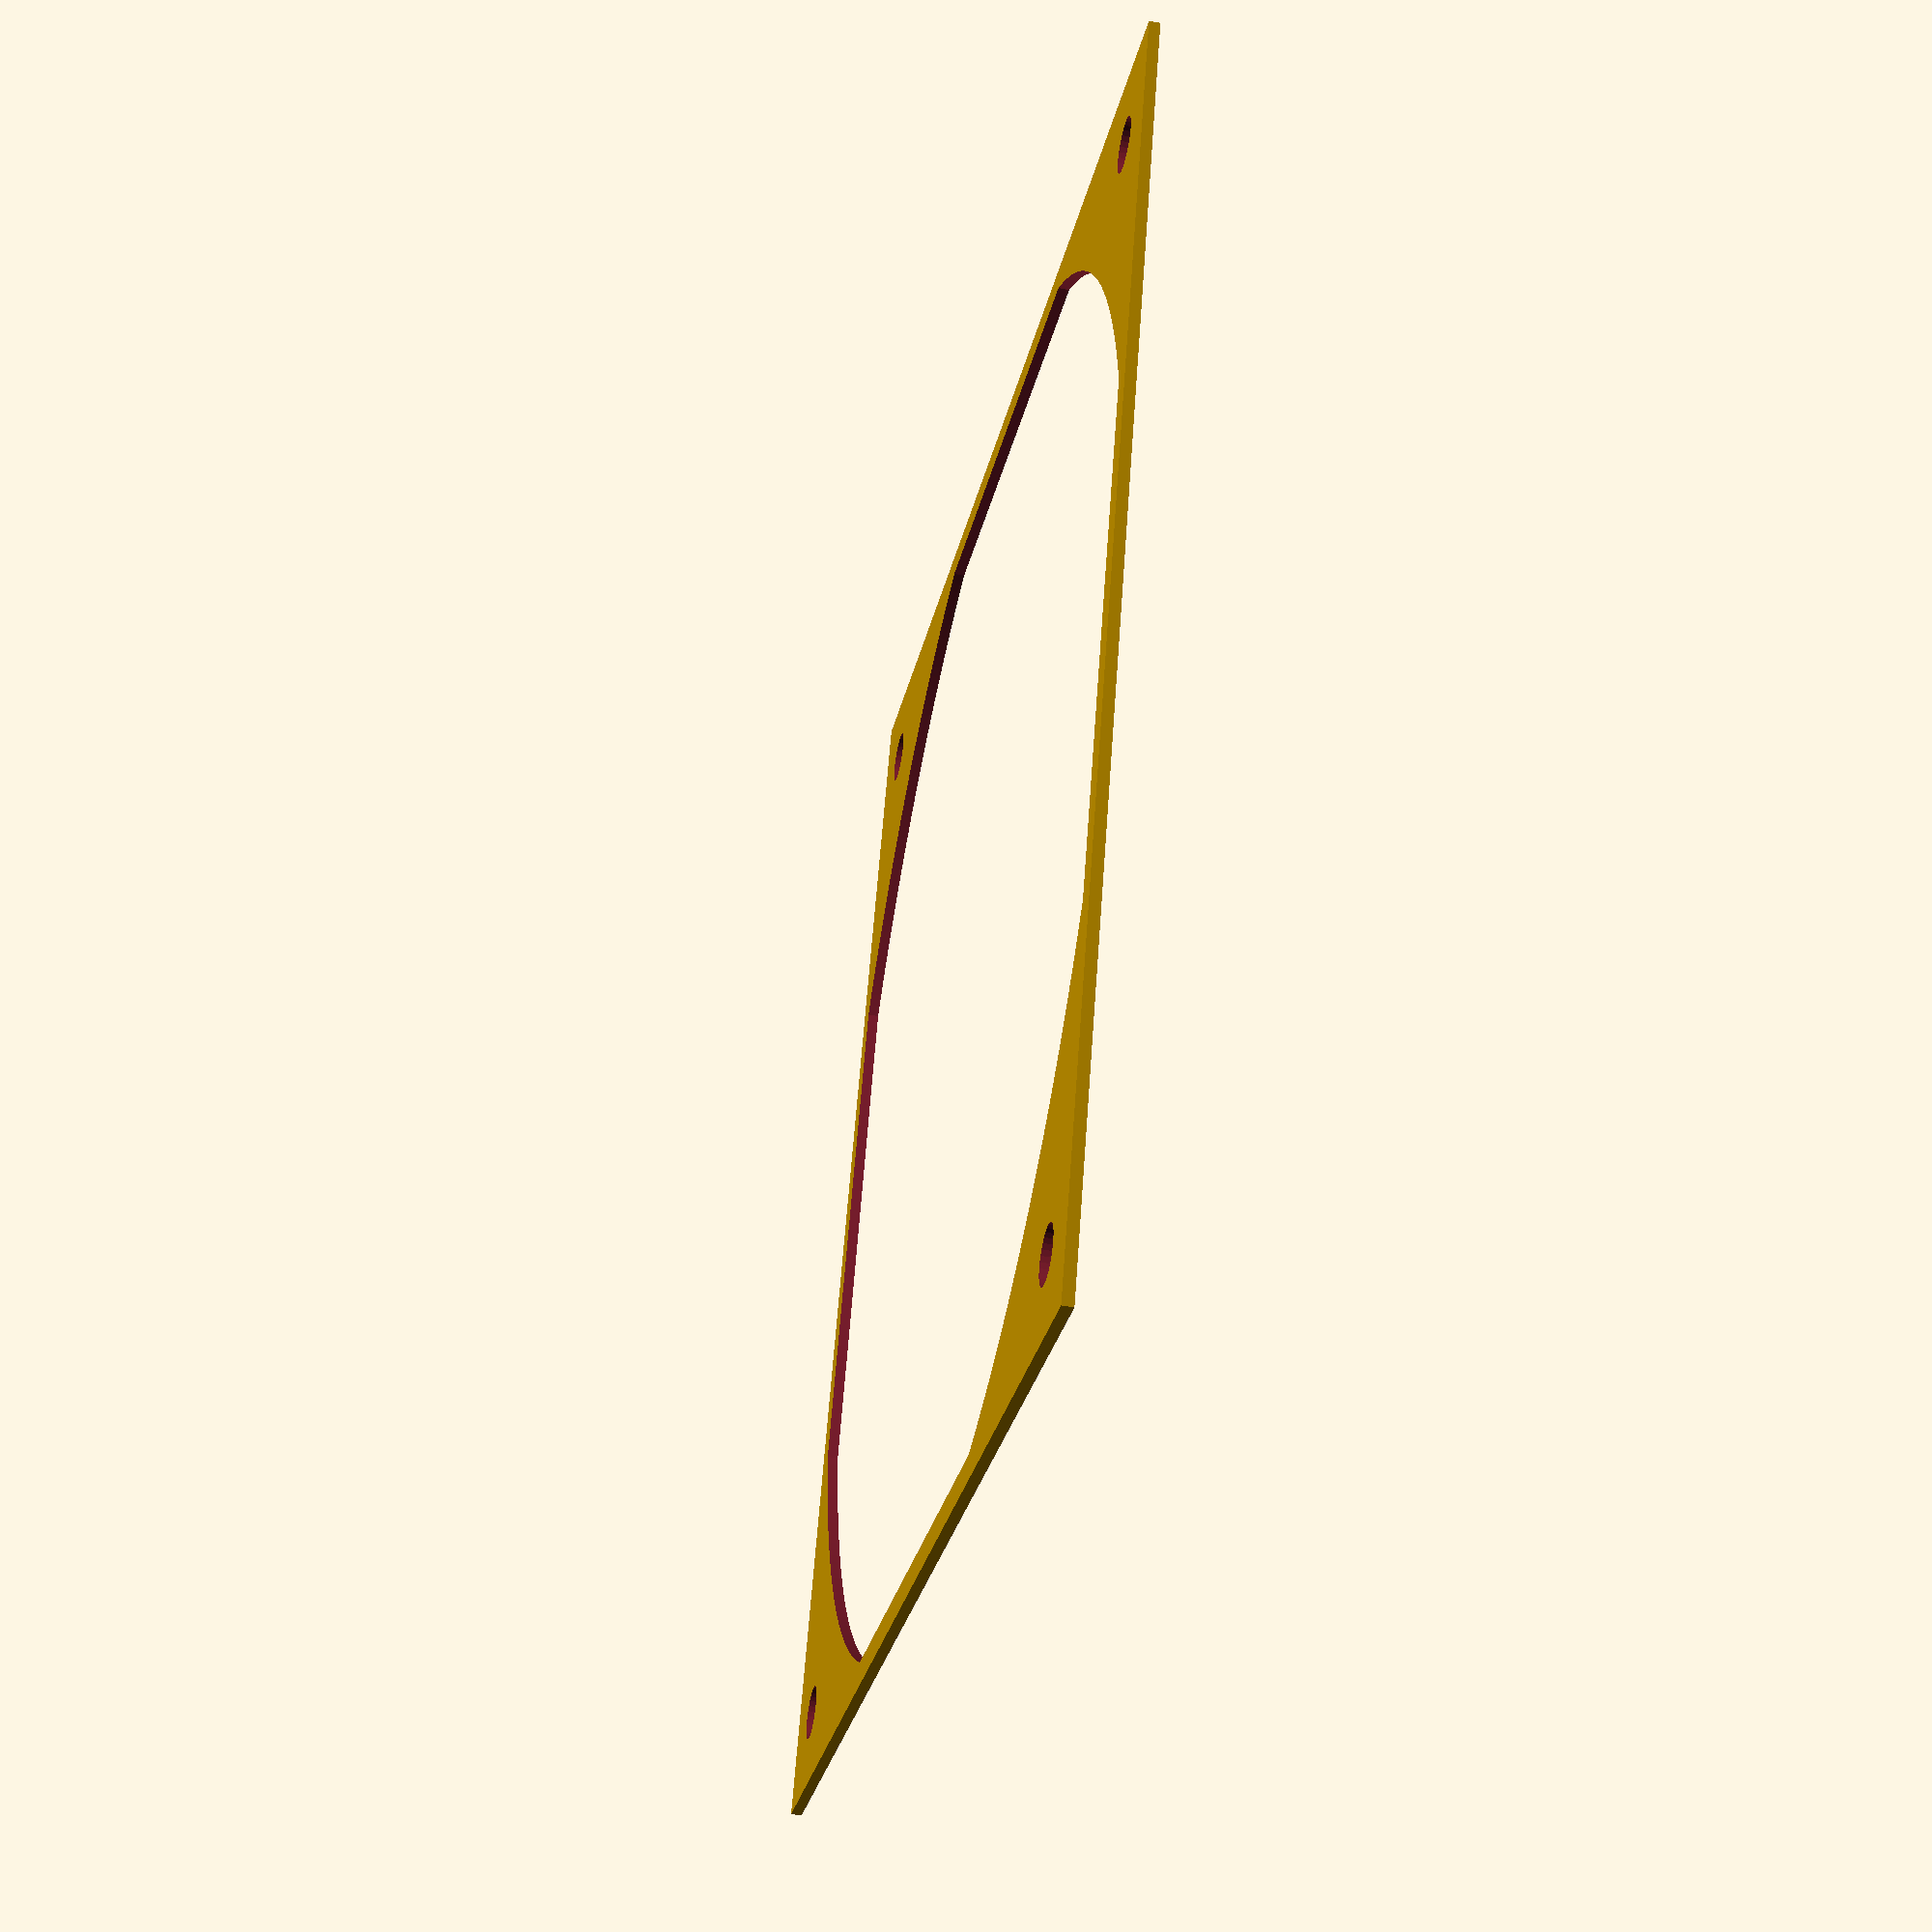
<openscad>
/*
OpenSCAD script to generate coutout templates/mounts for standard fans with 4 mounting holes.

By n0ctua https://github.com/n0ctu/
*/


// Measure these
fan_size = 120;
screw_distance = 105;

// Fine tuning
fan_bezel = 5;
fan_diameter = fan_size + 5;
screw_diameter = 5;
fan_outline = true;

// Smooth circles
$fa = 1;
$fs = 0.5; 



// Fan Hole
module fan_hole() {
    intersection() {
        square(size = [fan_size - fan_bezel, fan_size - fan_bezel], center = true);
        circle(d = fan_diameter, center = true);
    }
}

// Screw Holes
module screw_holes() {
    screw_pos = 0 - screw_distance / 2;
    screw_neg = screw_distance / 2;
    
    translate([screw_neg, screw_pos, 0])
    circle(d = screw_diameter, center = true);
    
    translate([screw_pos, screw_pos, 0])
    circle(d = screw_diameter, center = true);
    
    translate([screw_neg, screw_neg, 0])
    circle(d = screw_diameter, center = true);
    
    translate([screw_pos, screw_neg, 0])
    circle(d = screw_diameter, center = true);
}


if(fan_outline) {
    difference() {
        square(size = [fan_size, fan_size], center = true);
        fan_hole();
        screw_holes();
    }
} else {
    fan_hole();
    screw_holes();
}
</openscad>
<views>
elev=228.5 azim=200.1 roll=102.0 proj=p view=solid
</views>
